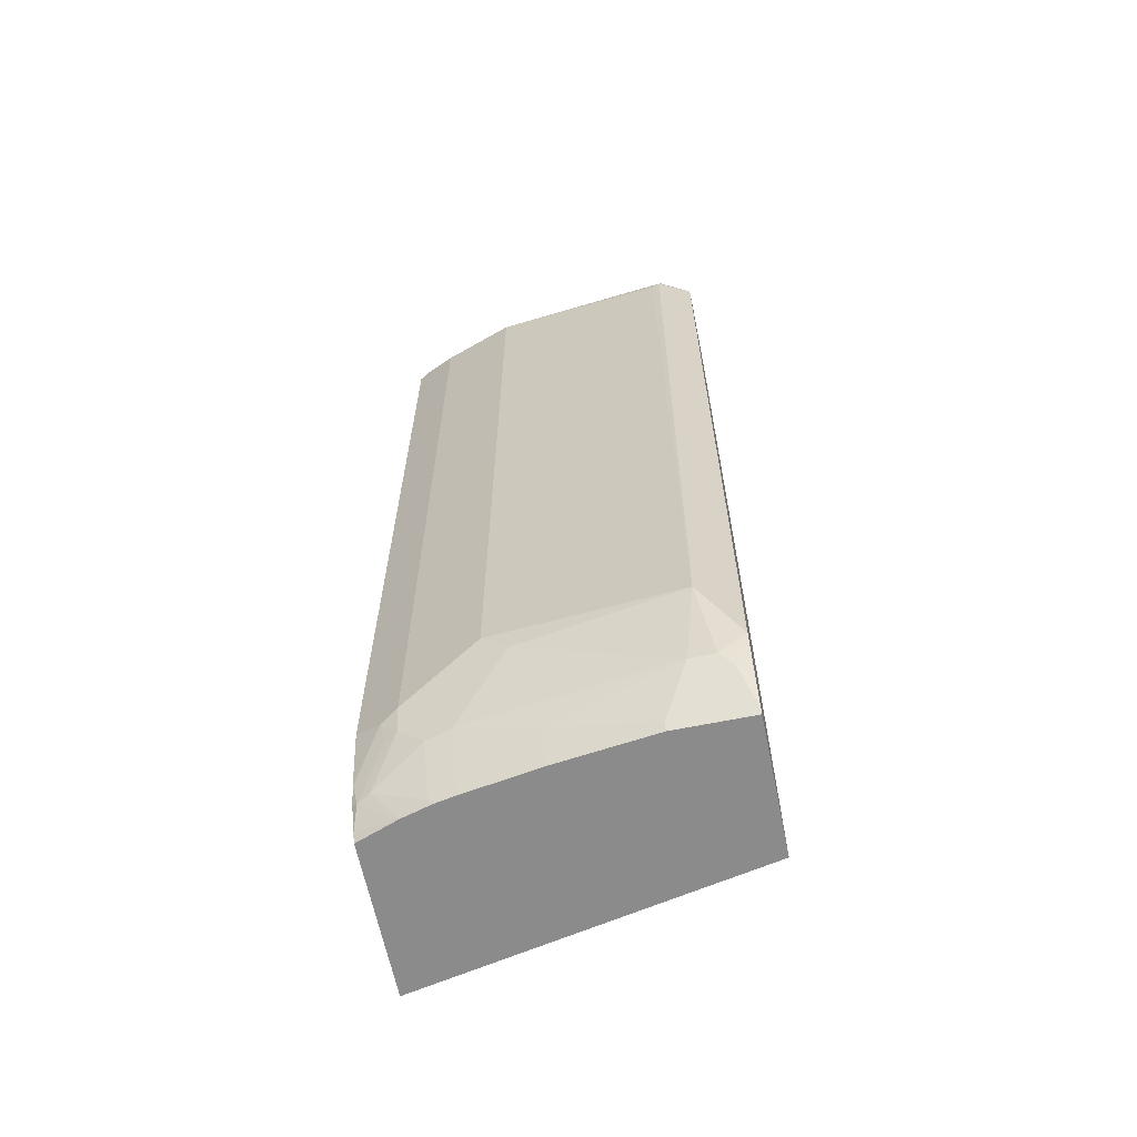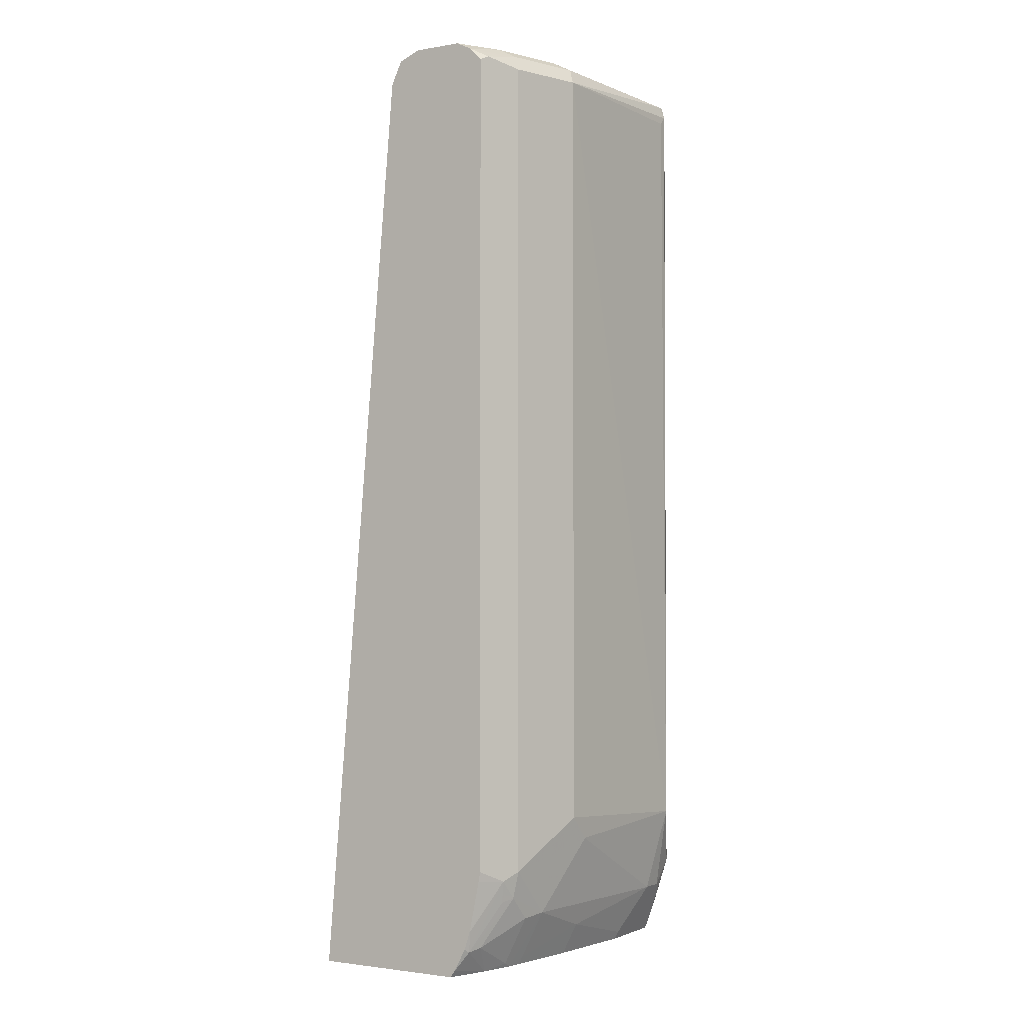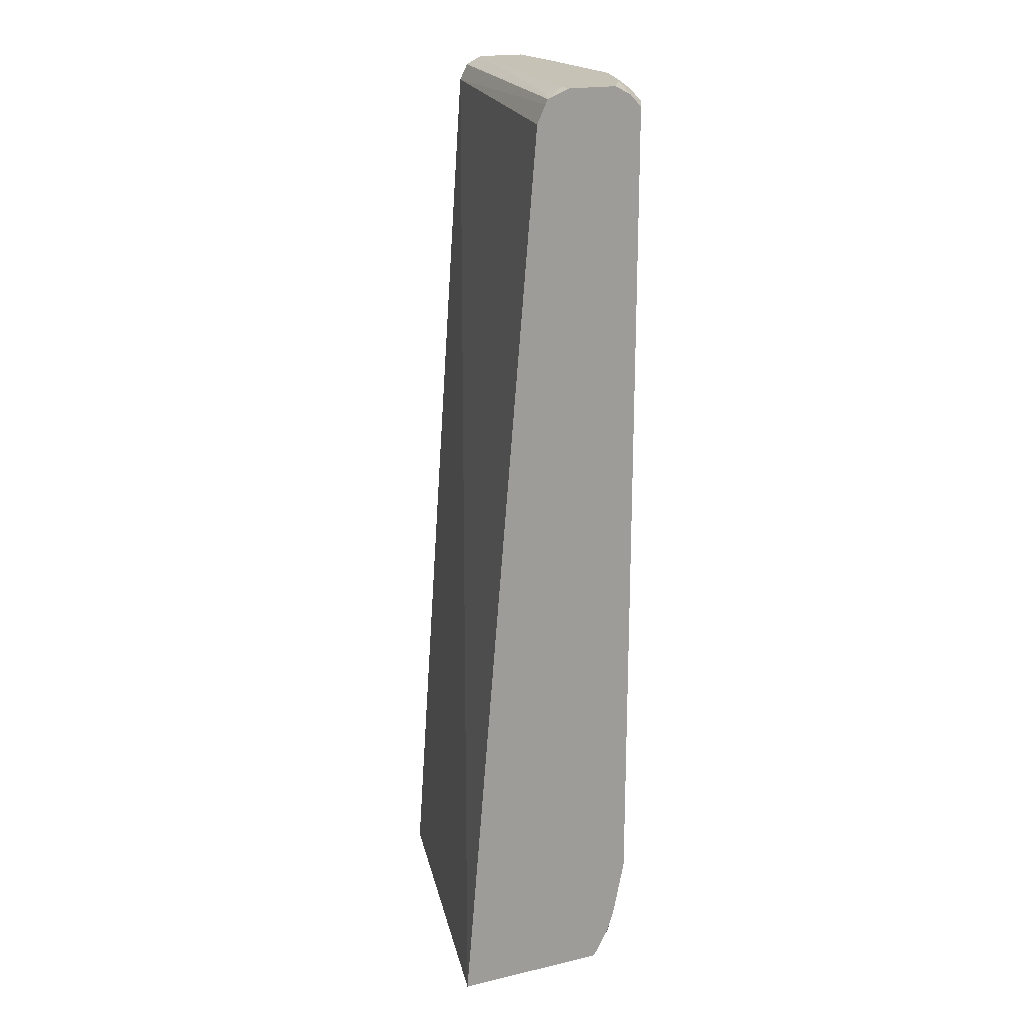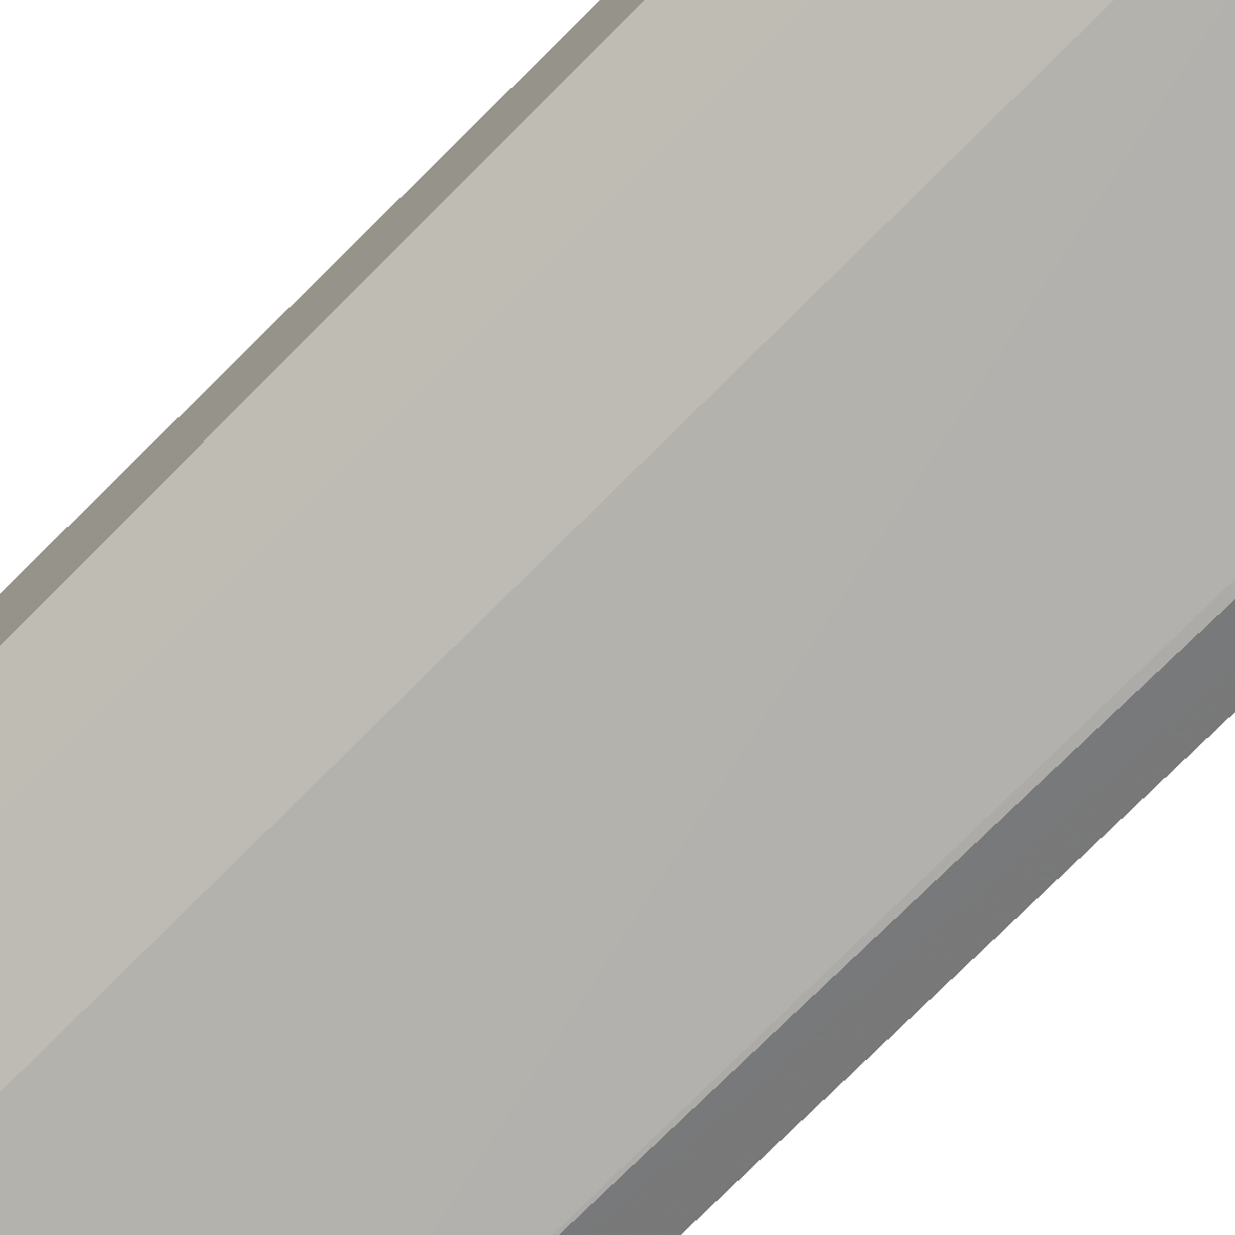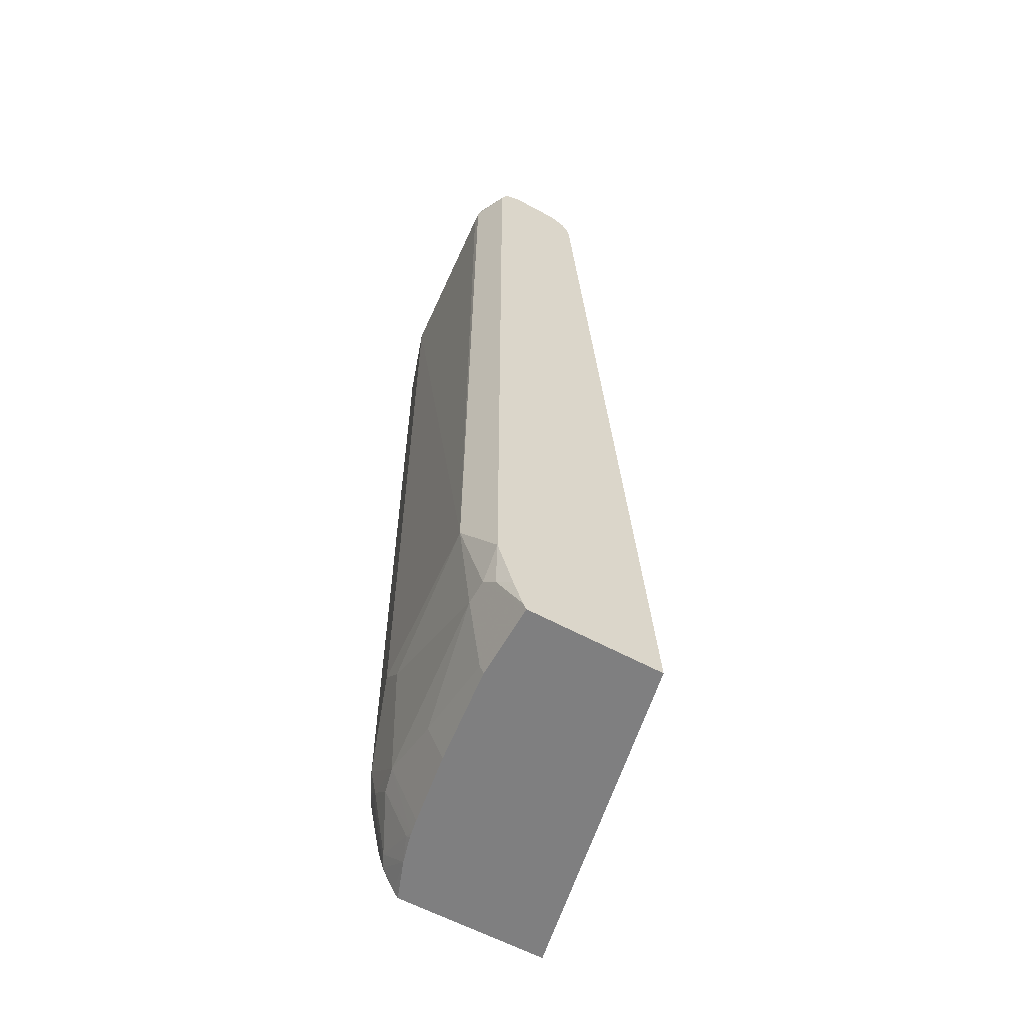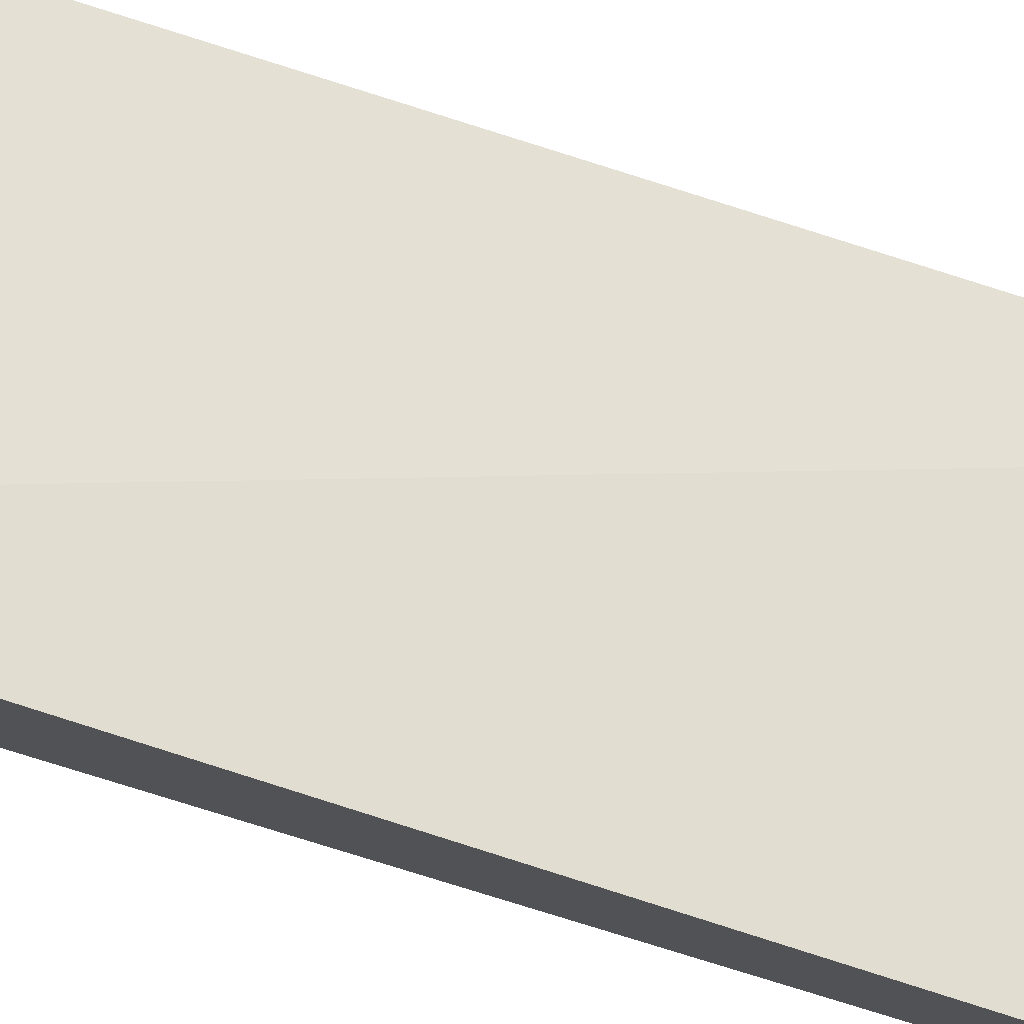
<metadata>
{"format":"obj","ext":"obj","renderer":"f3d","projection":"perspective","resolution":1024,"background":"white","views":[{"elev":-63.8,"azim":-168.4,"up":"+Y"},{"elev":-2.0,"azim":120.9,"up":"+Y"},{"elev":19.3,"azim":66.5,"up":"+Y"},{"elev":-76.2,"azim":135.1,"up":"+Z"},{"elev":-59.8,"azim":-119.1,"up":"+Y"},{"elev":77.3,"azim":106.9,"up":"+Z"}]}
</metadata>
<code>
v 0.3897 0.4709 -0.6404
v 0.3579 0.4709 -0.6592
v 0.3897 0.4709 -0.6027
v 0.3897 0.4646 -0.6529
v 0.3013 0.4709 -0.678
v 0.3516 0.4646 -0.6718
v 0.3767 0.4709 -0.6027
v 0.3897 0.464 -0.5858
v 0.3897 0.4549 -0.6621
v 0.3829 0.4582 -0.6655
v 0.3673 0.4614 -0.6686
v 0.1664 0.4677 -0.6937
v 0.1307 0.4709 -0.678
v 0.2951 0.4646 -0.6906
v 0.1601 0.4614 -0.7063
v 0.1307 0.4709 -0.6404
v 0.3673 0.4661 -0.5933
v 0.1307 0.4646 -0.6278
v 0.1307 0.4638 -0.6274
v 0.3897 0.4601 -0.5839
v 0.3704 0.4457 -0.6718
v 0.3579 0.452 -0.678
v 0.3897 -0.1854 -0.6621
v 0.3108 0.4614 -0.6874
v 0.1483 0.4661 -0.6969
v 0.1307 0.4649 -0.692
v 0.3013 0.452 -0.6969
v 0.1554 0.4614 -0.7063
v 0.157 0.452 -0.7094
v 0.1307 0.452 -0.6215
v 0.3897 0.4461 -0.5774
v 0.3704 -0.1946 -0.6718
v 0.3579 -0.1883 -0.678
v 0.3897 -0.1934 -0.6606
v 0.1307 0.452 -0.6969
v 0.1632 0.4457 -0.7094
v 0.3013 -0.1507 -0.6969
v 0.1601 -0.1601 -0.711
v 0.1307 -0.2698 -0.5714
v 0.3897 -0.2698 -0.5163
v 0.3897 -0.2306 -0.653
v 0.3892 -0.2323 -0.6529
v 0.3861 -0.2495 -0.6498
v 0.3673 -0.2118 -0.6686
v 0.3579 -0.2095 -0.6733
v 0.3202 -0.226 -0.678
v 0.1307 -0.2071 -0.6969
v 0.2825 -0.1695 -0.6969
v 0.1695 -0.226 -0.6969
v 0.1507 -0.226 -0.6969
v 0.1307 -0.2698 -0.675
v 0.3897 -0.2698 -0.6348
v 0.3897 -0.233 -0.6524
v 0.3897 -0.2469 -0.648
v 0.3767 -0.2471 -0.6545
v 0.3897 -0.2645 -0.6386
v 0.358 -0.2698 -0.6467
v 0.339 -0.2283 -0.6733
v 0.3321 -0.2698 -0.6539
v 0.3202 -0.2637 -0.6592
v 0.2637 -0.2448 -0.678
v 0.1413 -0.2354 -0.6921
v 0.1307 -0.2448 -0.6847
v 0.1884 -0.2637 -0.678
v 0.1884 -0.2698 -0.675
v 0.1307 -0.2648 -0.6775
v 0.339 -0.266 -0.6545
v 0.336 -0.2698 -0.653
v 0.3202 -0.2698 -0.6561
v 0.2637 -0.2698 -0.6656
f 35 38 47
f 37 48 38
f 38 48 49
f 38 49 50
f 38 50 47
f 39 51 65
f 39 69 59
f 39 70 69
f 39 59 68
f 39 68 57
f 33 48 37
f 39 52 40
f 39 57 52
f 39 65 70
f 33 46 48
f 29 36 38
f 32 45 33
f 26 28 35
f 41 53 42
f 27 36 29
f 27 37 38
f 27 38 36
f 28 29 35
f 33 45 46
f 29 38 35
f 30 40 31
f 32 34 41
f 32 41 42
f 32 42 43
f 32 43 44
f 32 44 45
f 30 39 40
f 42 53 54
f 55 67 58
f 43 55 45
f 25 28 26
f 62 66 63
f 61 65 64
f 61 70 65
f 60 70 61
f 60 69 70
f 59 67 68
f 59 69 60
f 58 67 59
f 57 68 67
f 55 57 67
f 52 57 56
f 51 66 62
f 50 51 62
f 49 51 50
f 49 65 51
f 49 64 65
f 43 45 44
f 43 54 56
f 43 56 57
f 43 57 55
f 45 55 58
f 45 58 46
f 42 54 43
f 46 58 59
f 46 60 61
f 46 61 49
f 46 49 48
f 47 50 62
f 47 62 63
f 49 61 64
f 46 59 60
f 23 34 32
f 12 15 25
f 22 33 37
f 6 24 14
f 6 11 24
f 5 15 12
f 5 14 15
f 5 12 13
f 4 11 6
f 4 10 11
f 4 9 10
f 3 7 8
f 2 14 5
f 2 6 14
f 2 4 6
f 1 4 2
f 1 9 4
f 1 23 9
f 1 34 23
f 1 41 34
f 1 2 5
f 1 5 13
f 1 13 16
f 1 16 7
f 1 7 3
f 1 3 8
f 7 16 17
f 1 8 20
f 1 31 40
f 22 37 27
f 1 52 56
f 1 56 54
f 1 54 53
f 1 53 41
f 1 20 31
f 7 17 8
f 1 40 52
f 8 19 20
f 8 18 19
f 21 33 22
f 21 32 33
f 20 30 31
f 19 30 20
f 15 29 28
f 15 27 29
f 15 28 25
f 14 27 15
f 14 24 27
f 13 18 16
f 13 19 18
f 13 30 19
f 13 39 30
f 13 51 39
f 16 18 17
f 13 63 66
f 13 66 51
f 9 21 22
f 9 22 10
f 8 17 18
f 9 32 21
f 10 22 11
f 11 22 27
f 9 23 32
f 12 25 13
f 13 25 26
f 13 26 35
f 13 35 47
f 13 47 63
f 11 27 24

</code>
